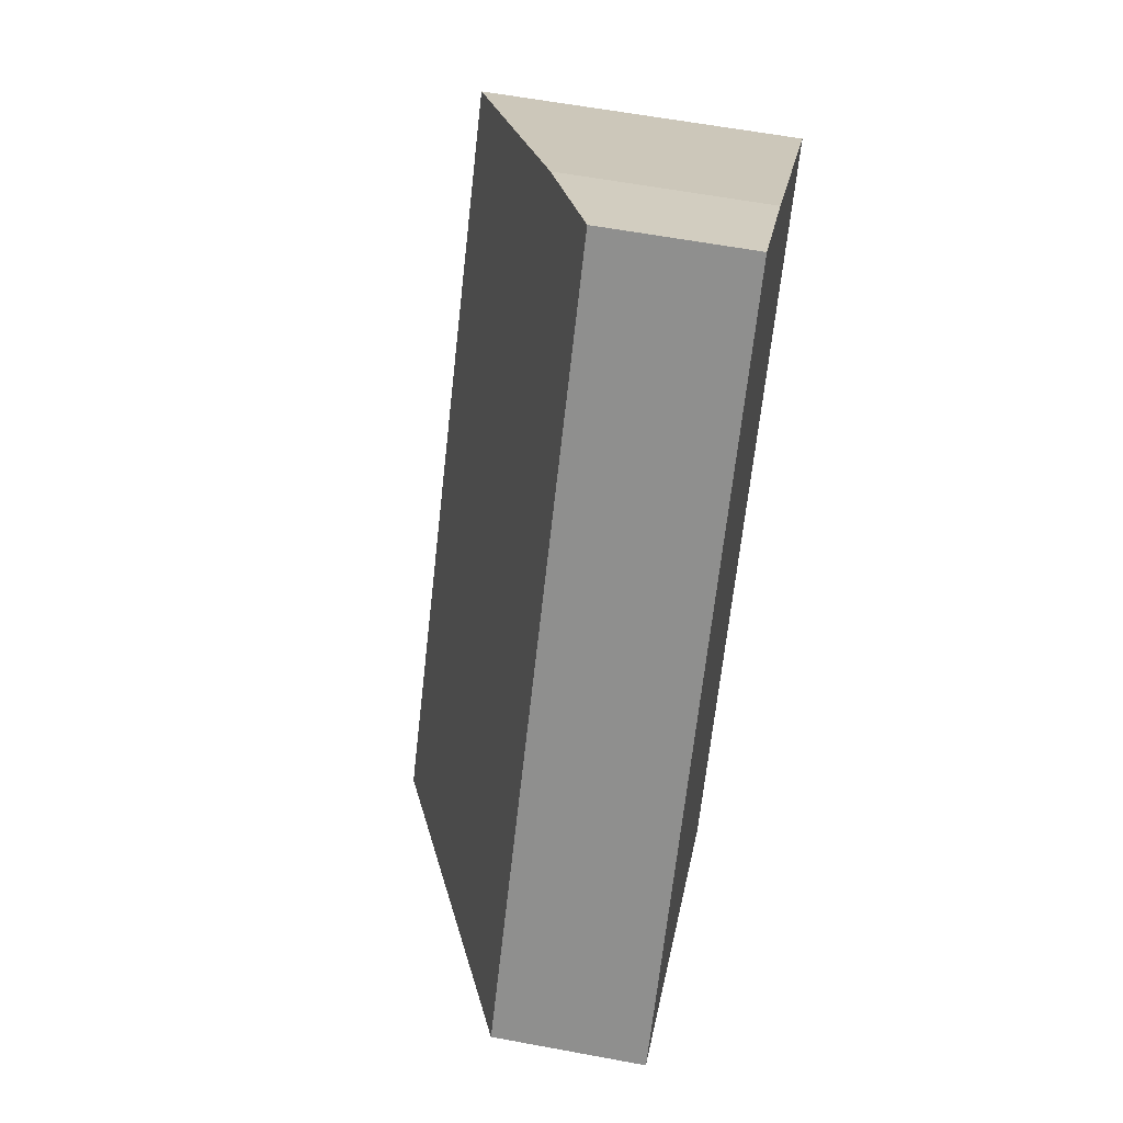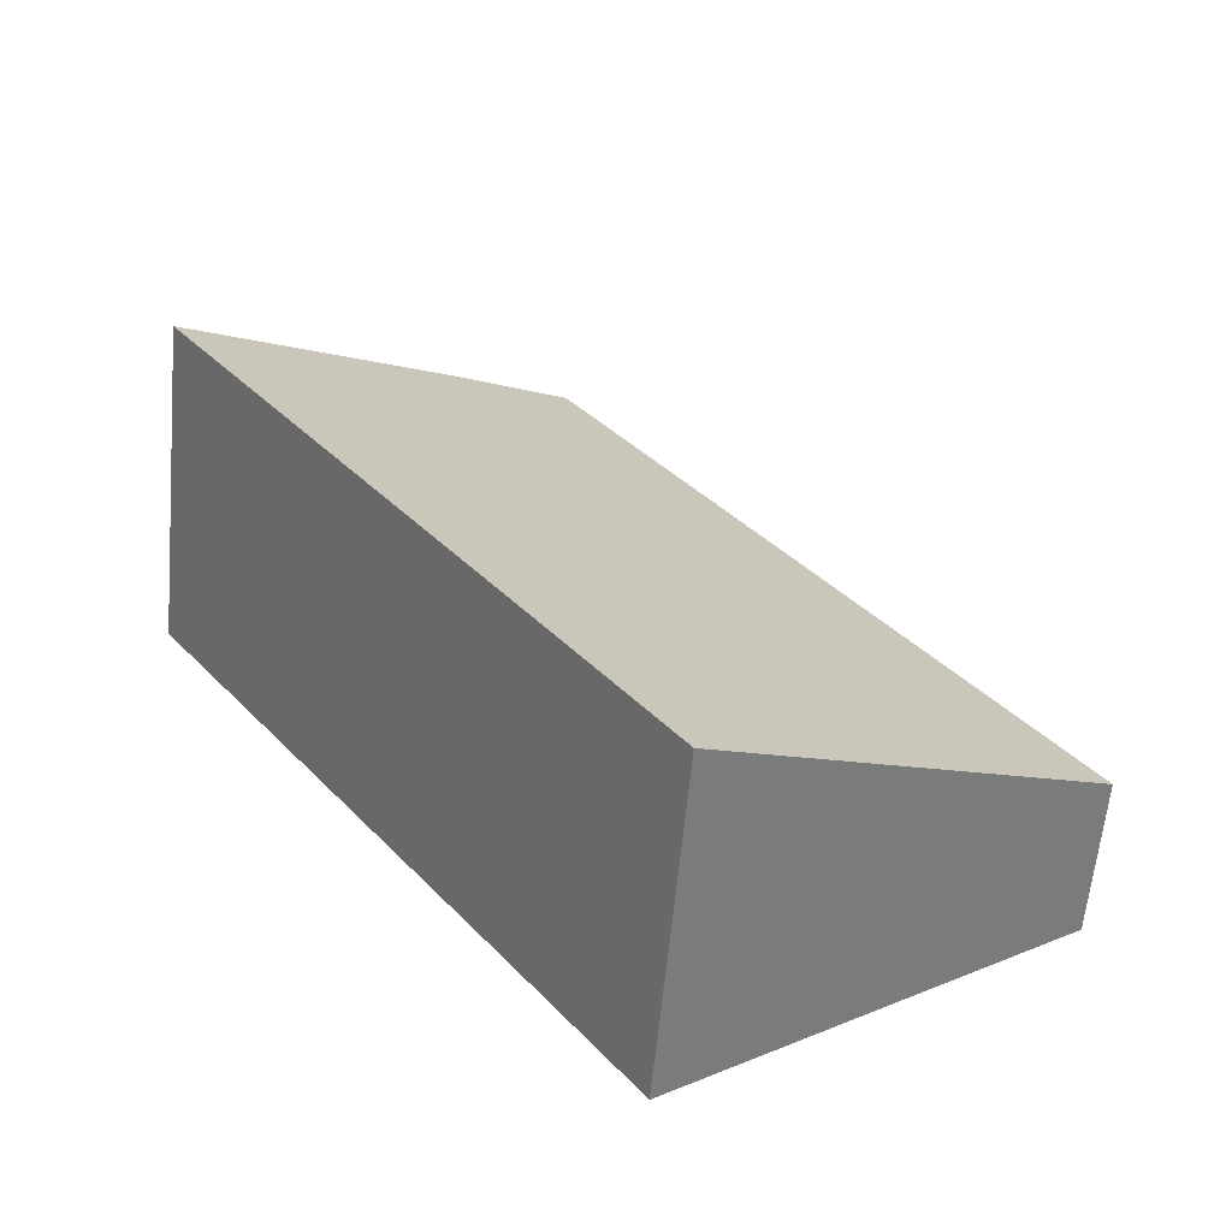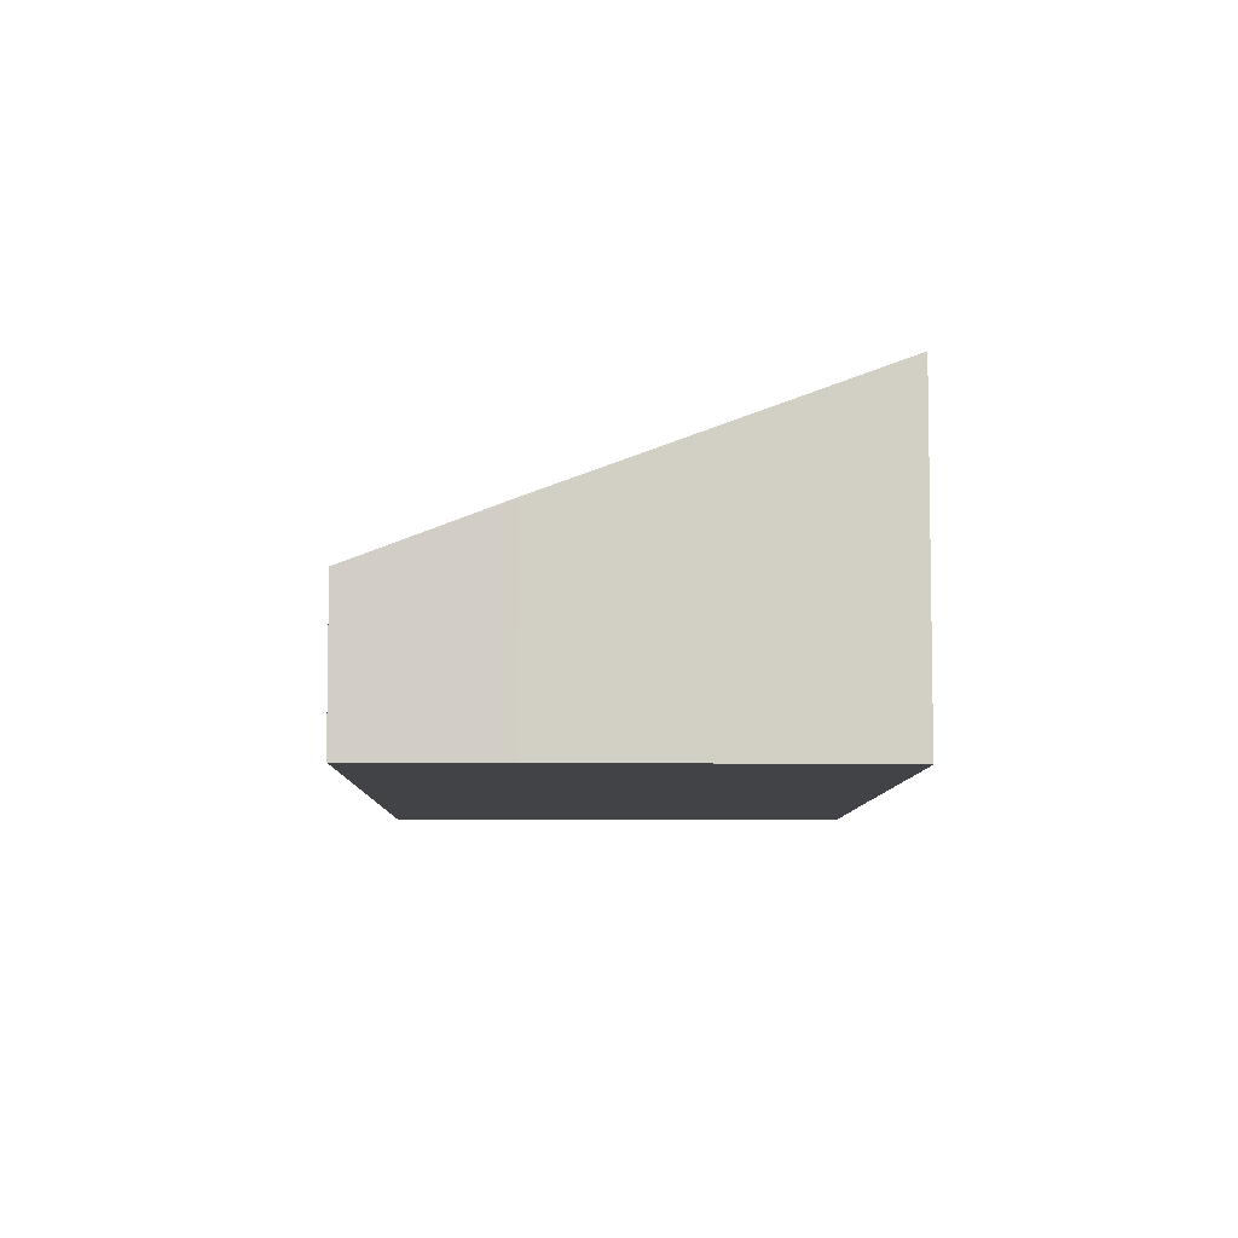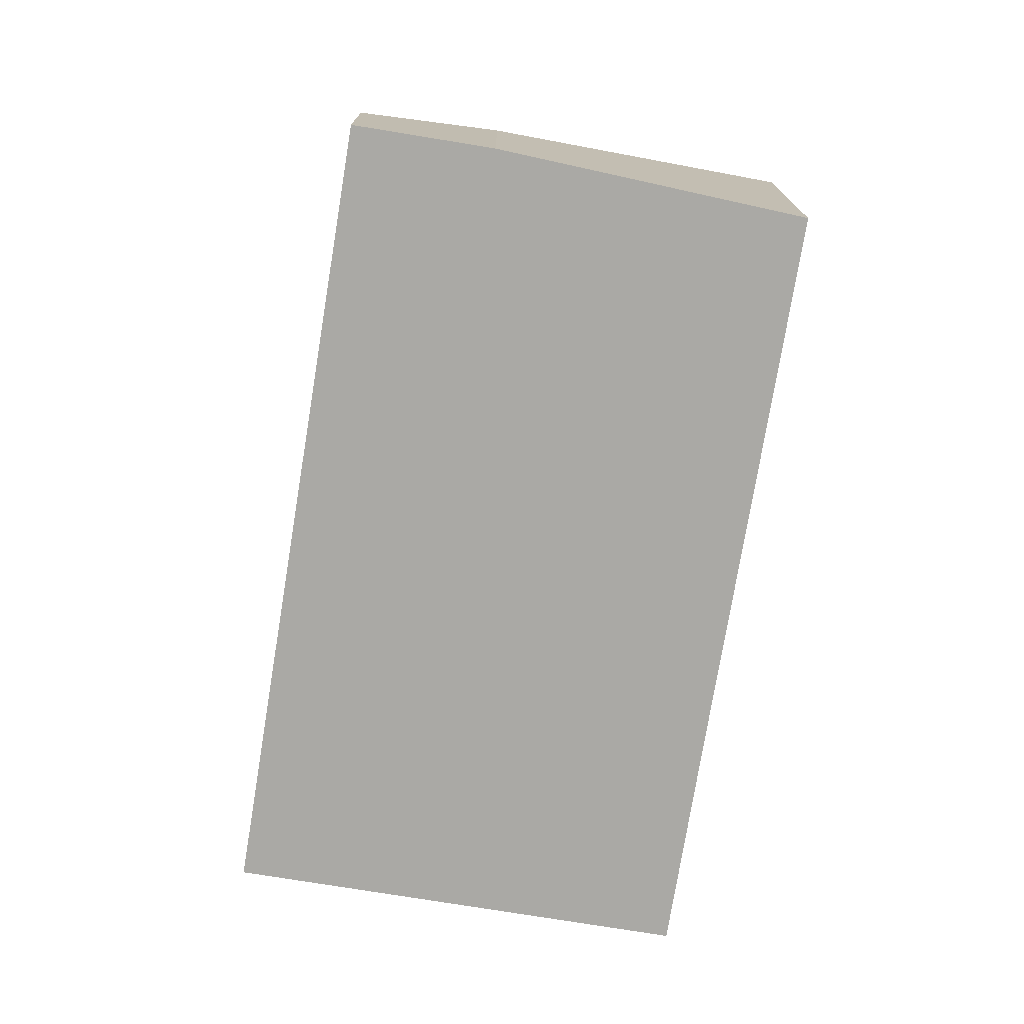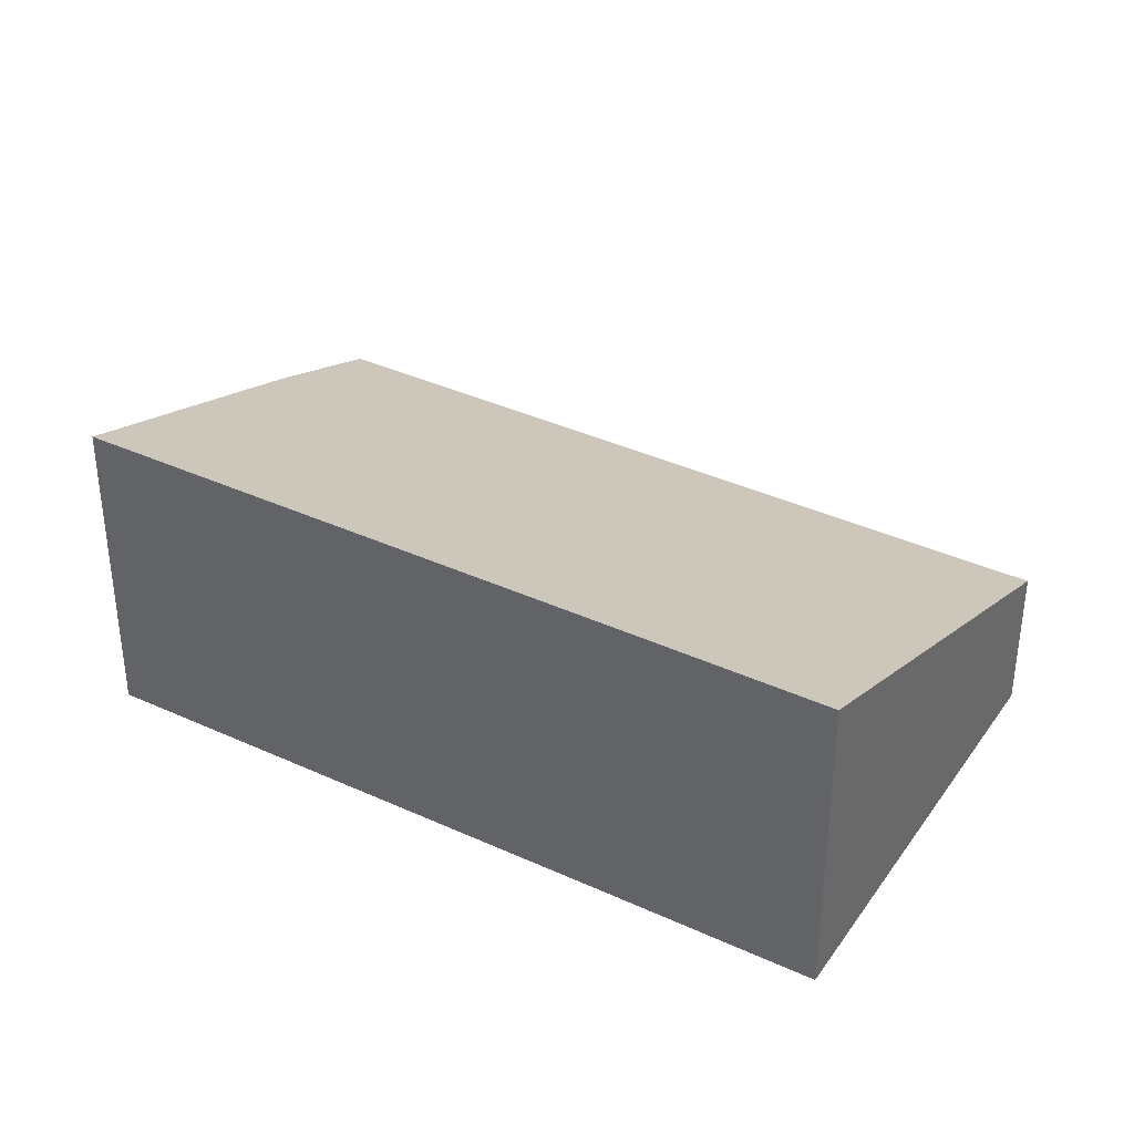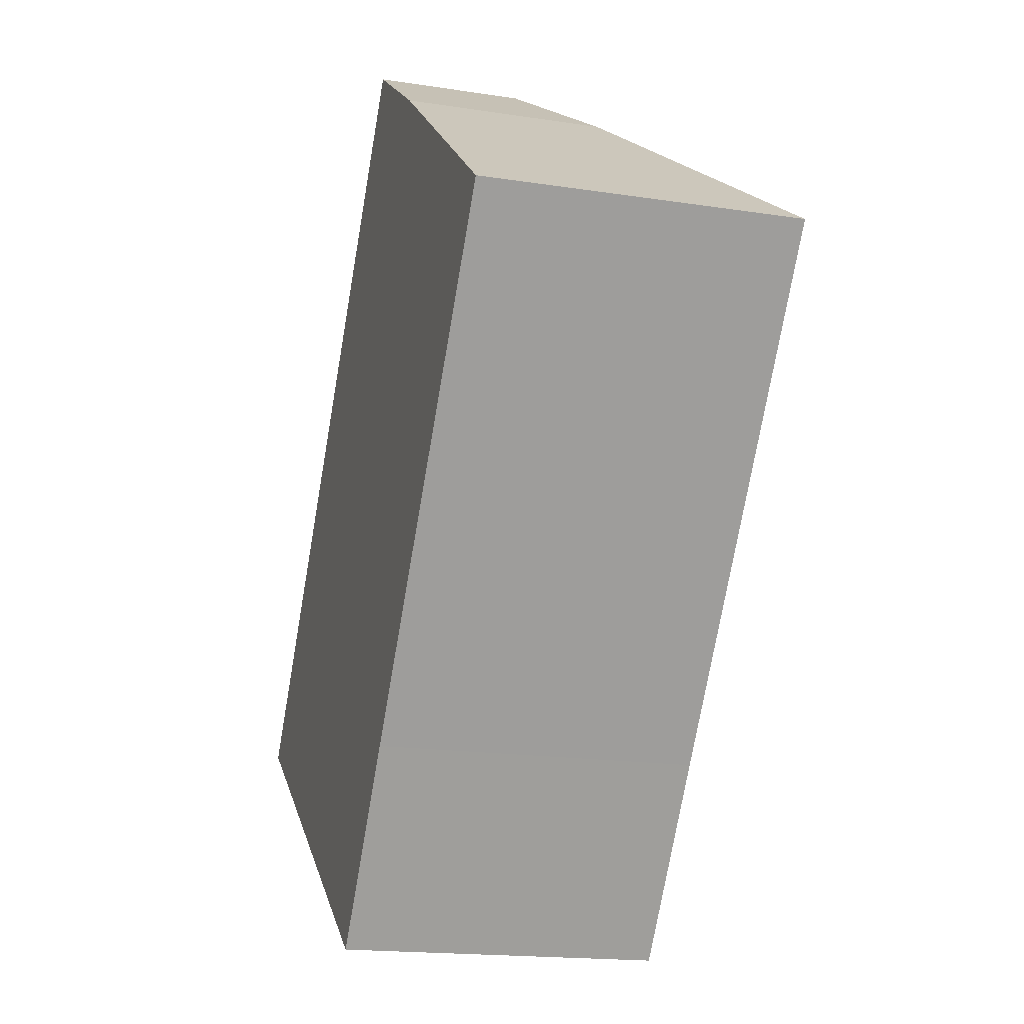
<metadata>
{"format":"obj","ext":"obj","renderer":"f3d","projection":"perspective","resolution":1024,"background":"white","views":[{"elev":59.1,"azim":-79.1,"up":"+Z"},{"elev":-60.1,"azim":174.7,"up":"+Z"},{"elev":-7.3,"azim":34.7,"up":"+Y"},{"elev":-75.4,"azim":26.2,"up":"+Y"},{"elev":37.5,"azim":156.0,"up":"+Y"},{"elev":-17.5,"azim":73.0,"up":"+Z"}]}
</metadata>
<code>
v  9.265 5.923 -1.588
v  10.73 3.743 10.49
v  15.3 5.931 6.84
v  7.222 5.924 -4.459
v  6.897 5.924 -4.915
v  2.293 3.804 -1.634
v  8.572 2.748 12.03
v  0.062 2.748 0.087
v  0 2.748 1.683e-16
v  6.897 3.01e-16 -4.915
v  2.293 1.001e-16 -1.634
v  0 0 0
v  8.572 -7.366e-16 12.03
v  0.062 -5.327e-18 0.087
v  10.73 -6.424e-16 10.49
v  15.3 -4.188e-16 6.84
v  9.265 9.724e-17 -1.588
v  7.222 2.73e-16 -4.459
g defaultobject
f 1 2 3
f 2 1 4
f 2 4 5
f 2 5 6
f 2 6 7
f 7 6 8
f 8 6 9
f 10 6 5
f 6 10 11
f 6 11 9
f 9 11 12
f 12 8 9
f 8 12 7
f 7 12 13
f 13 12 14
f 7 15 2
f 15 7 13
f 2 16 3
f 16 2 15
f 16 1 3
f 1 16 17
f 1 17 4
f 4 17 18
f 4 18 5
f 5 18 10
f 11 14 12
f 14 11 13
f 13 11 10
f 13 10 18
f 13 18 17
f 13 17 15
f 15 17 16

</code>
